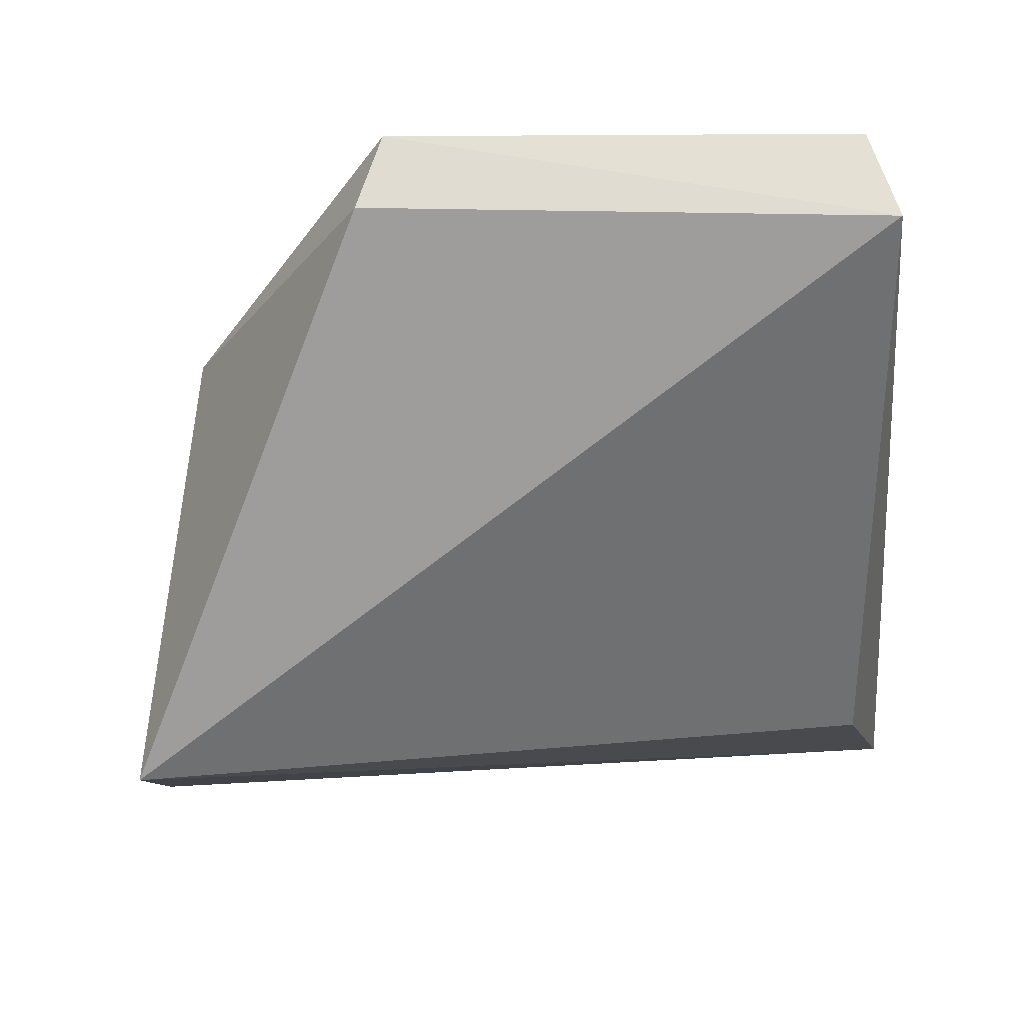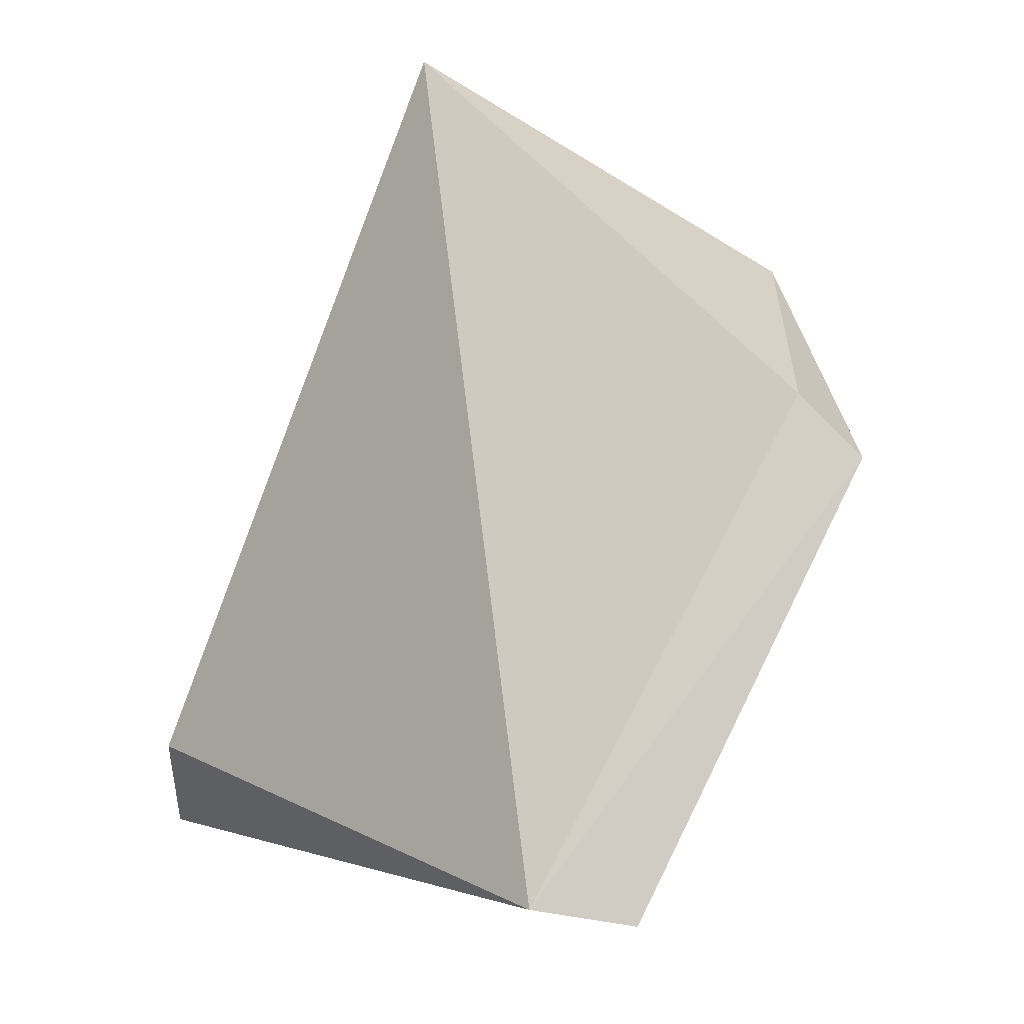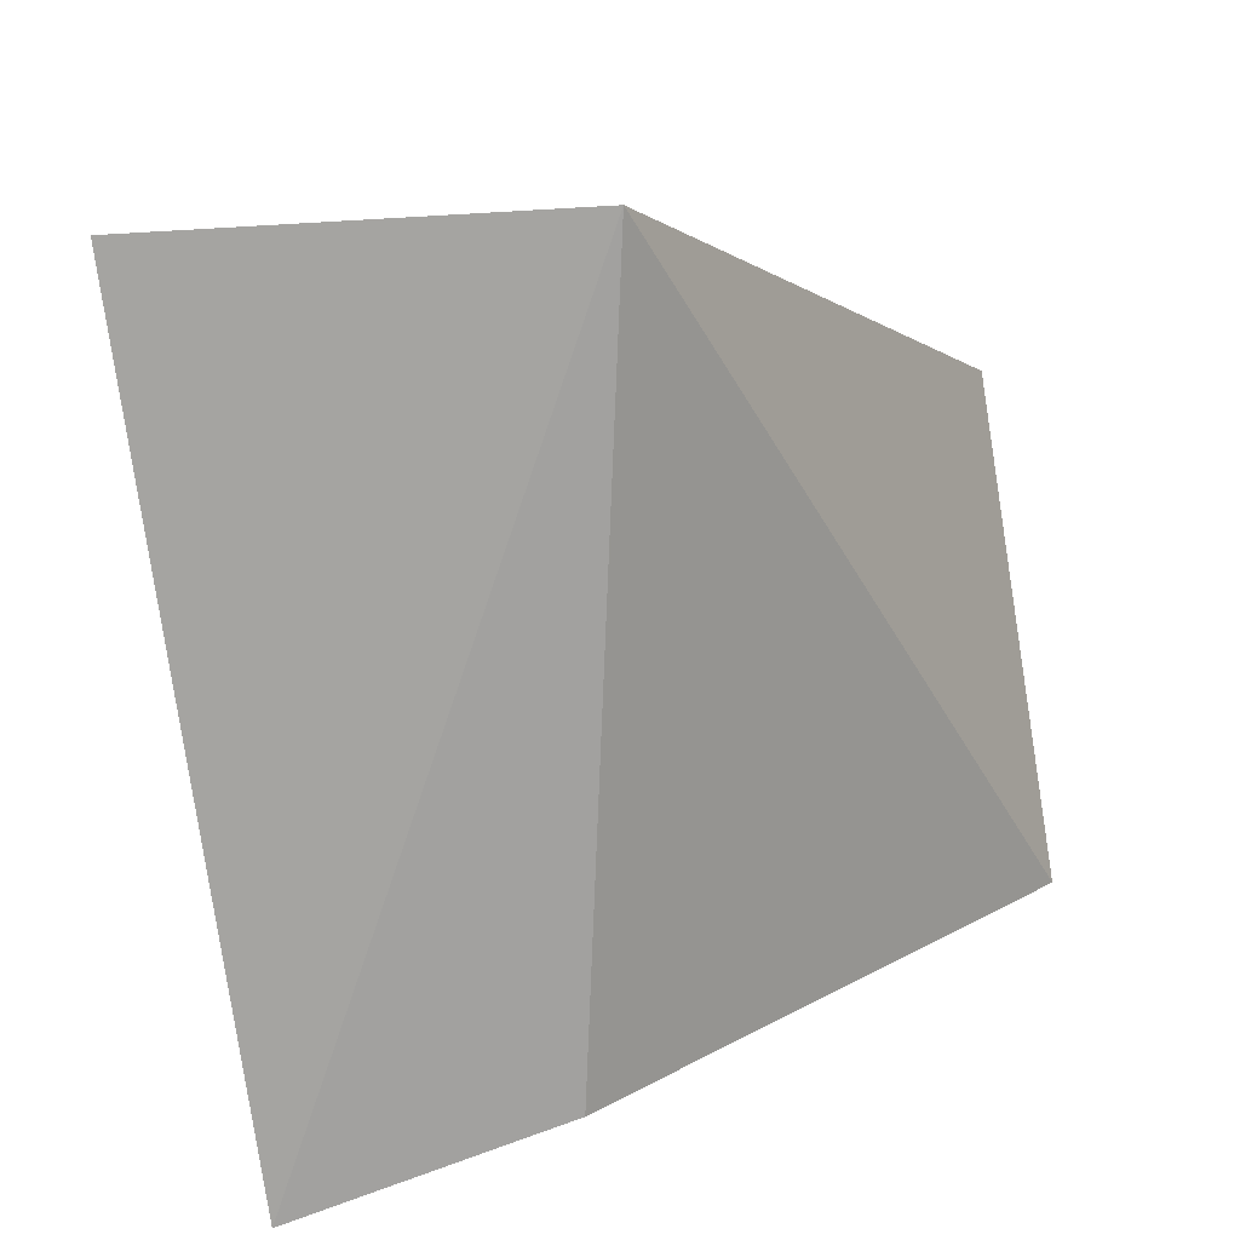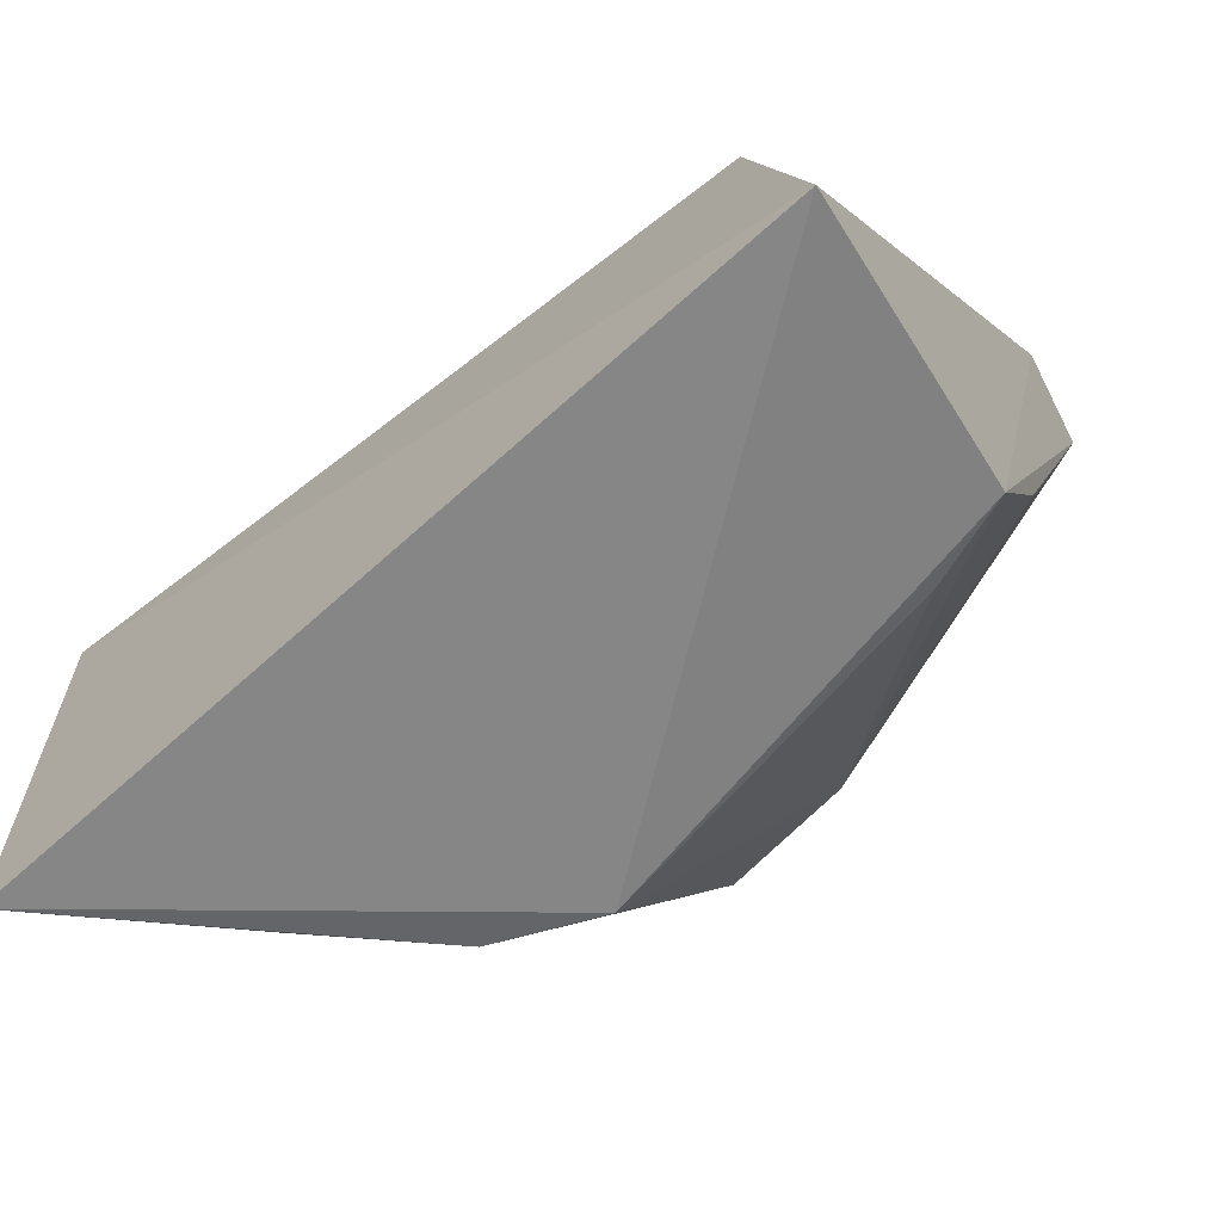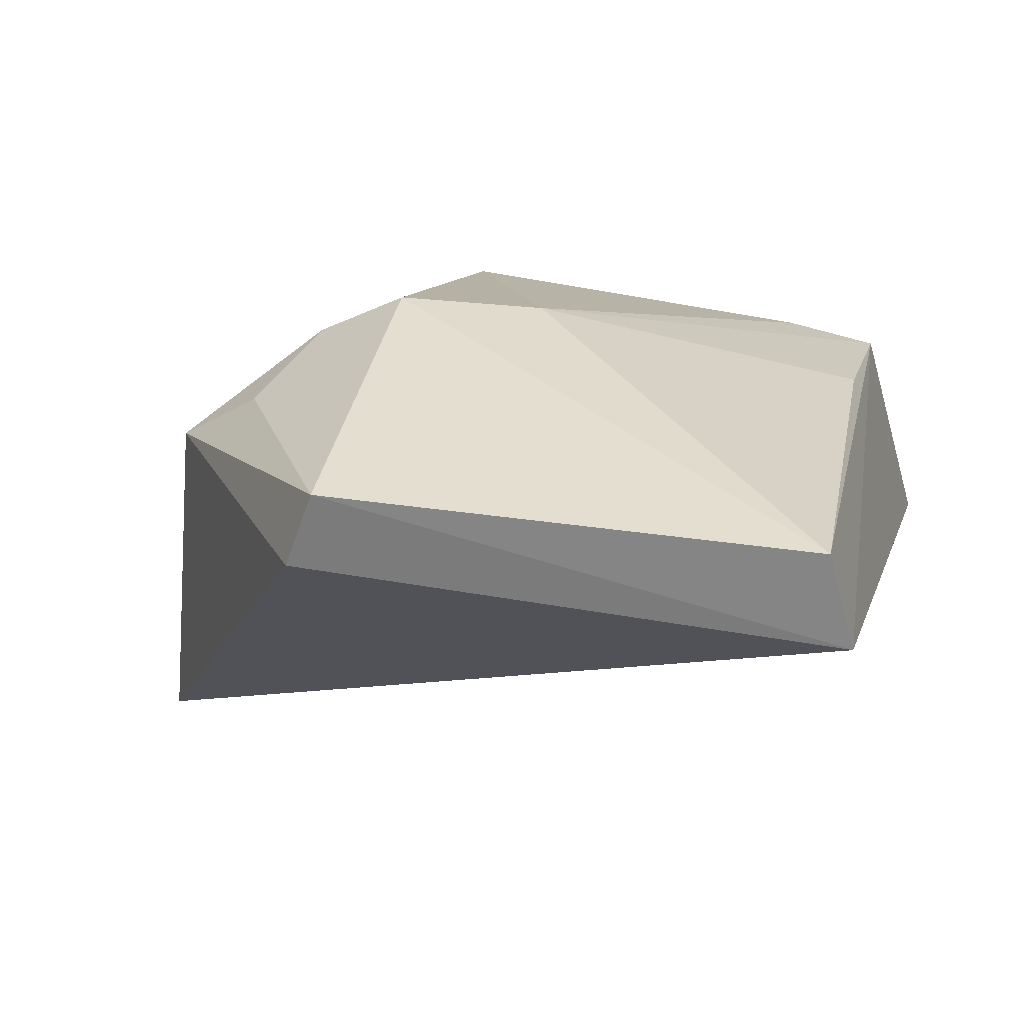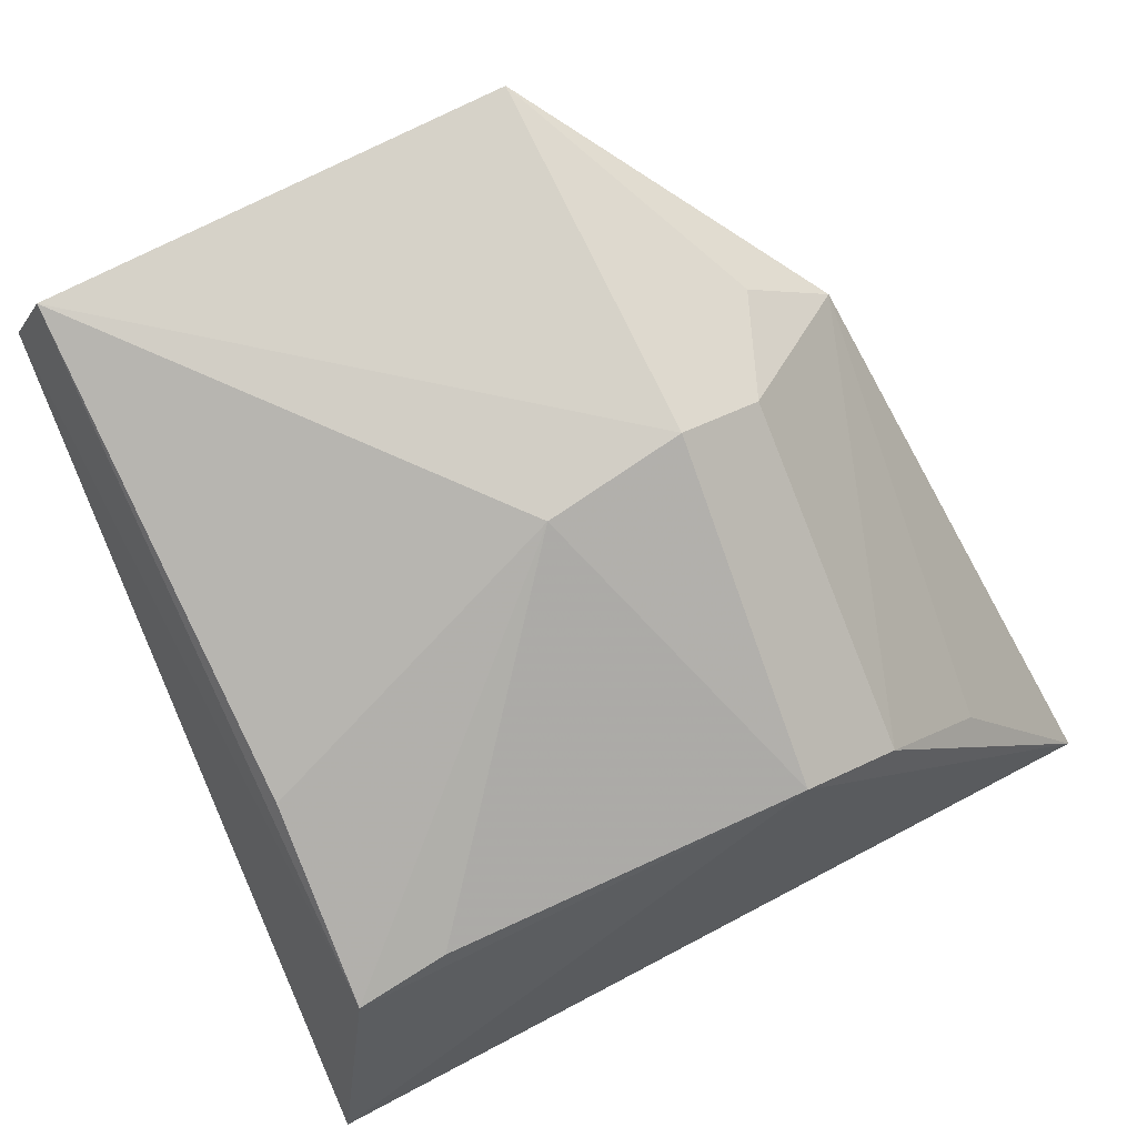
<metadata>
{"format":"obj","ext":"obj","renderer":"f3d","projection":"perspective","resolution":1024,"background":"white","views":[{"elev":-11.5,"azim":-177.9,"up":"+Z"},{"elev":77.2,"azim":-63.6,"up":"+Y"},{"elev":-77.4,"azim":99.6,"up":"+Z"},{"elev":-69.0,"azim":-134.6,"up":"+Y"},{"elev":39.6,"azim":-168.7,"up":"+Z"},{"elev":75.4,"azim":-25.7,"up":"+Z"}]}
</metadata>
<code>
v 0.02642 -0.02693 0.06093
v 0.04136 -0.06009 0.0344
v 0.03929 -0.04075 0.03314
v 0.00369 -0.04831 0.03654
v 0.004316 -0.05832 0.04992
v 0.001045 -0.06159 0.03657
v 0.003275 -0.02643 0.05671
v 0.03645 -0.03909 0.0535
v 0.02571 -0.05843 0.05173
v 0.02757 -0.0263 0.05734
v 0.004669 -0.02737 0.06092
v 0.0304 -0.05823 0.04917
v 0.02653 -0.04372 0.0597
v 0.03545 -0.05777 0.04352
v 0.03252 -0.03831 0.05673
v 0.01991 -0.04465 0.05934
v 0.03049 -0.04329 0.05755
v 0.004861 -0.04944 0.0538
v 0.008621 -0.05796 0.05093
f 6 3 2
f 6 4 3
f 7 3 4
f 7 6 5
f 7 4 6
f 8 2 3
f 9 6 2
f 9 5 6
f 10 7 1
f 10 3 7
f 10 8 3
f 10 1 8
f 11 7 5
f 11 1 7
f 12 9 2
f 13 1 11
f 13 9 12
f 14 12 2
f 14 2 8
f 14 8 12
f 15 8 1
f 16 13 11
f 16 9 13
f 17 13 12
f 17 12 8
f 17 8 15
f 17 15 1
f 17 1 13
f 18 16 11
f 18 11 5
f 18 5 16
f 19 16 5
f 19 5 9
f 19 9 16

</code>
